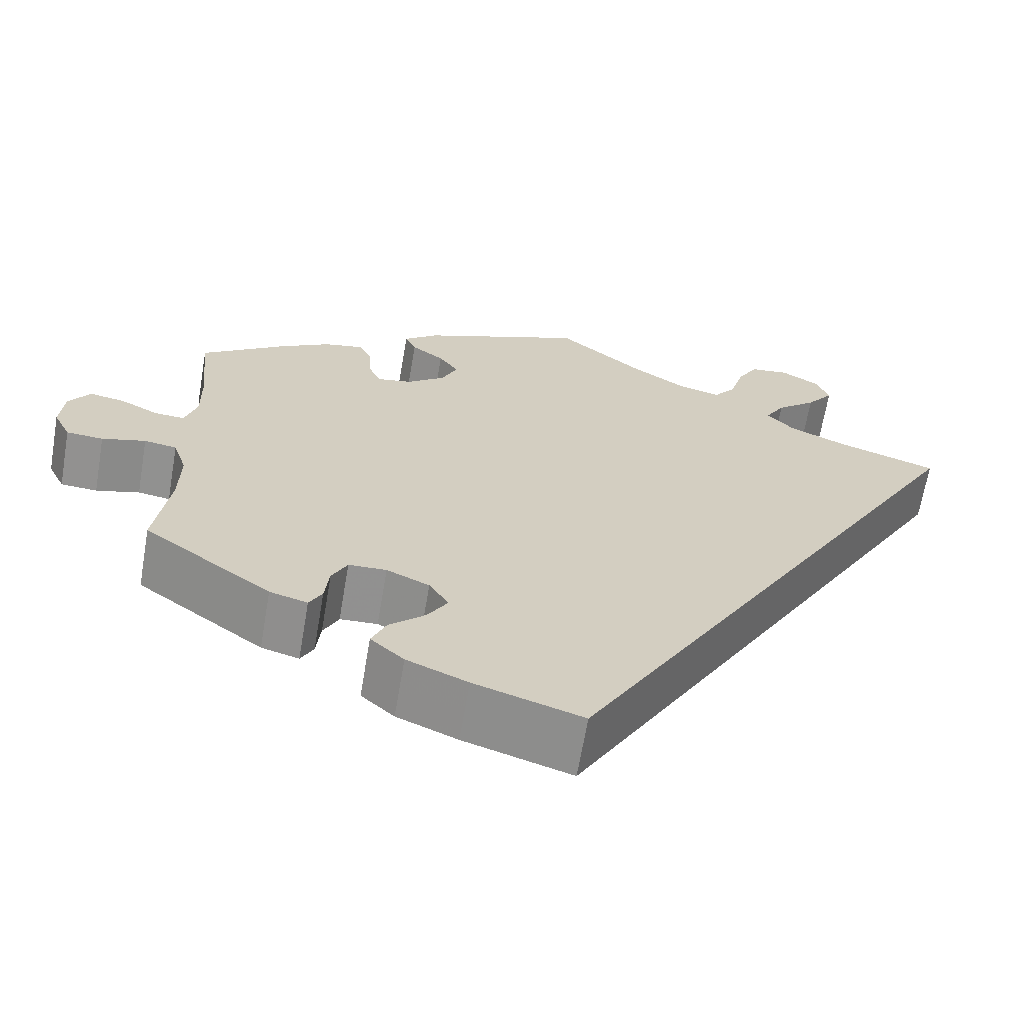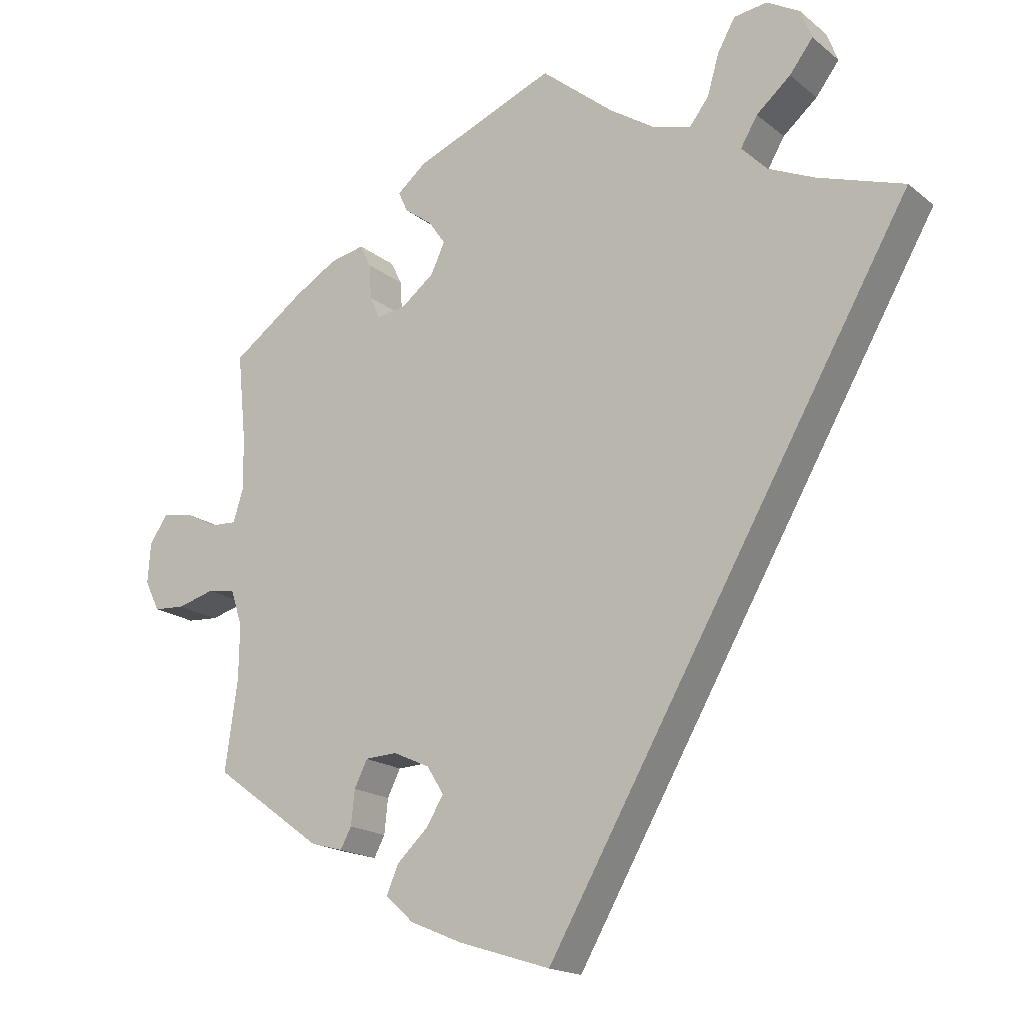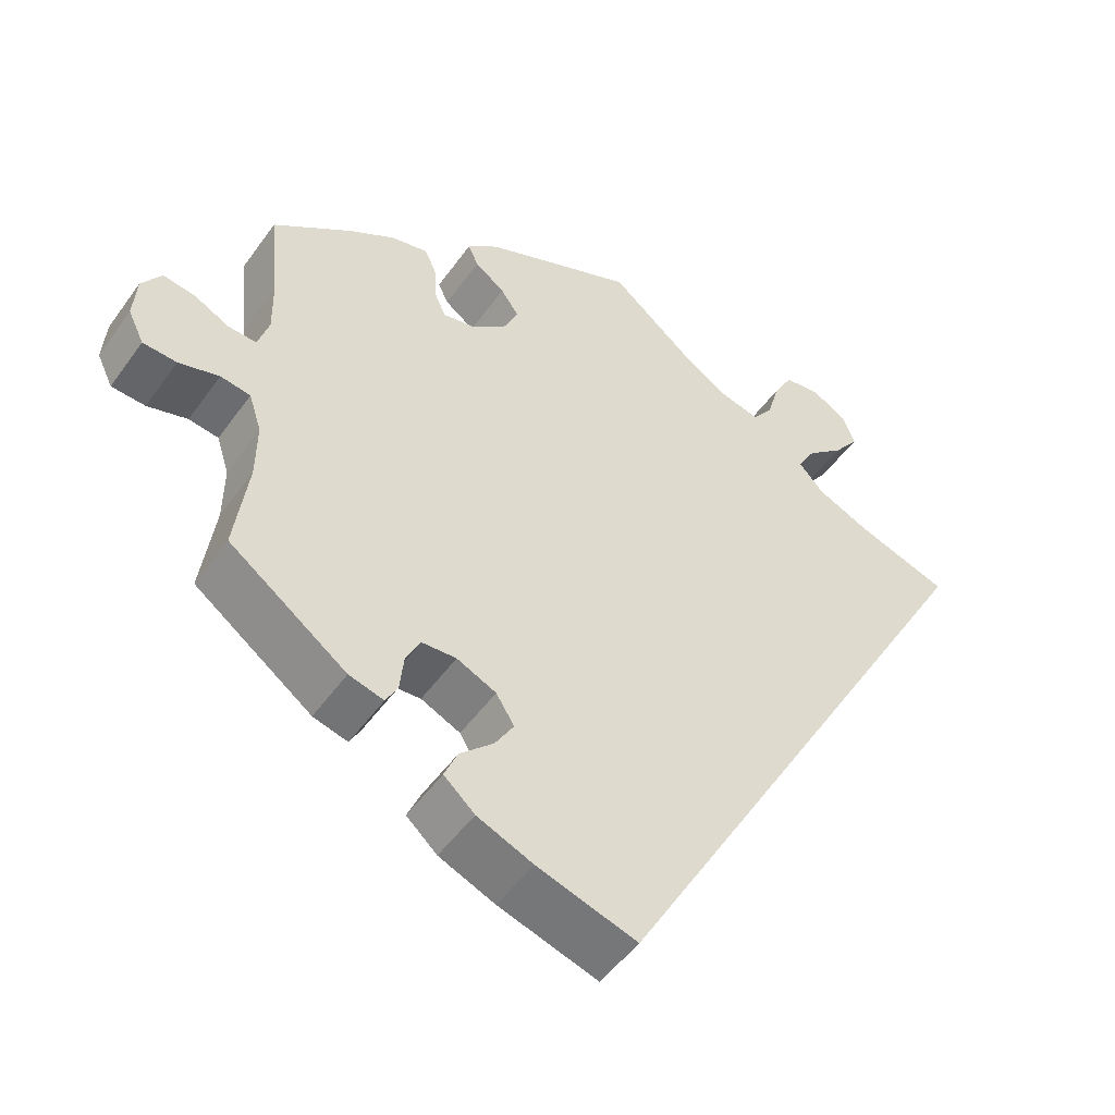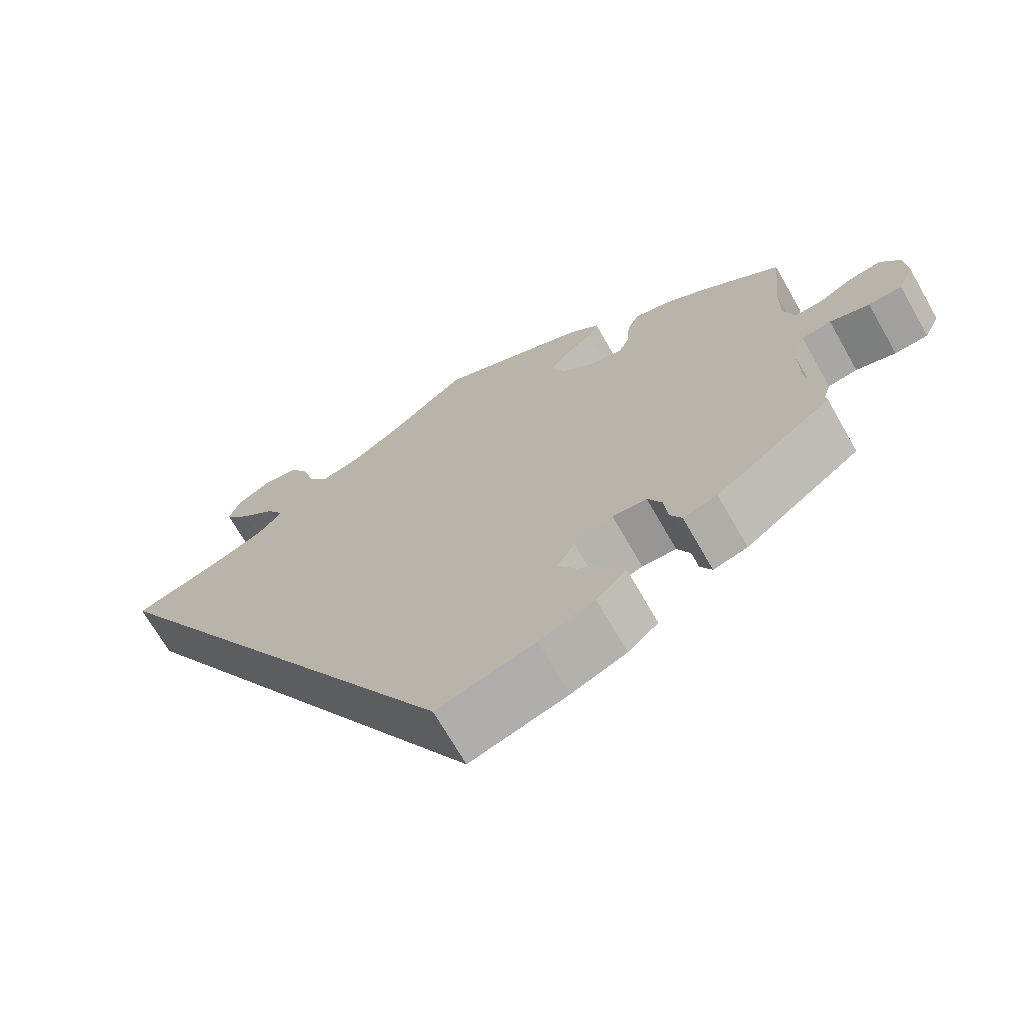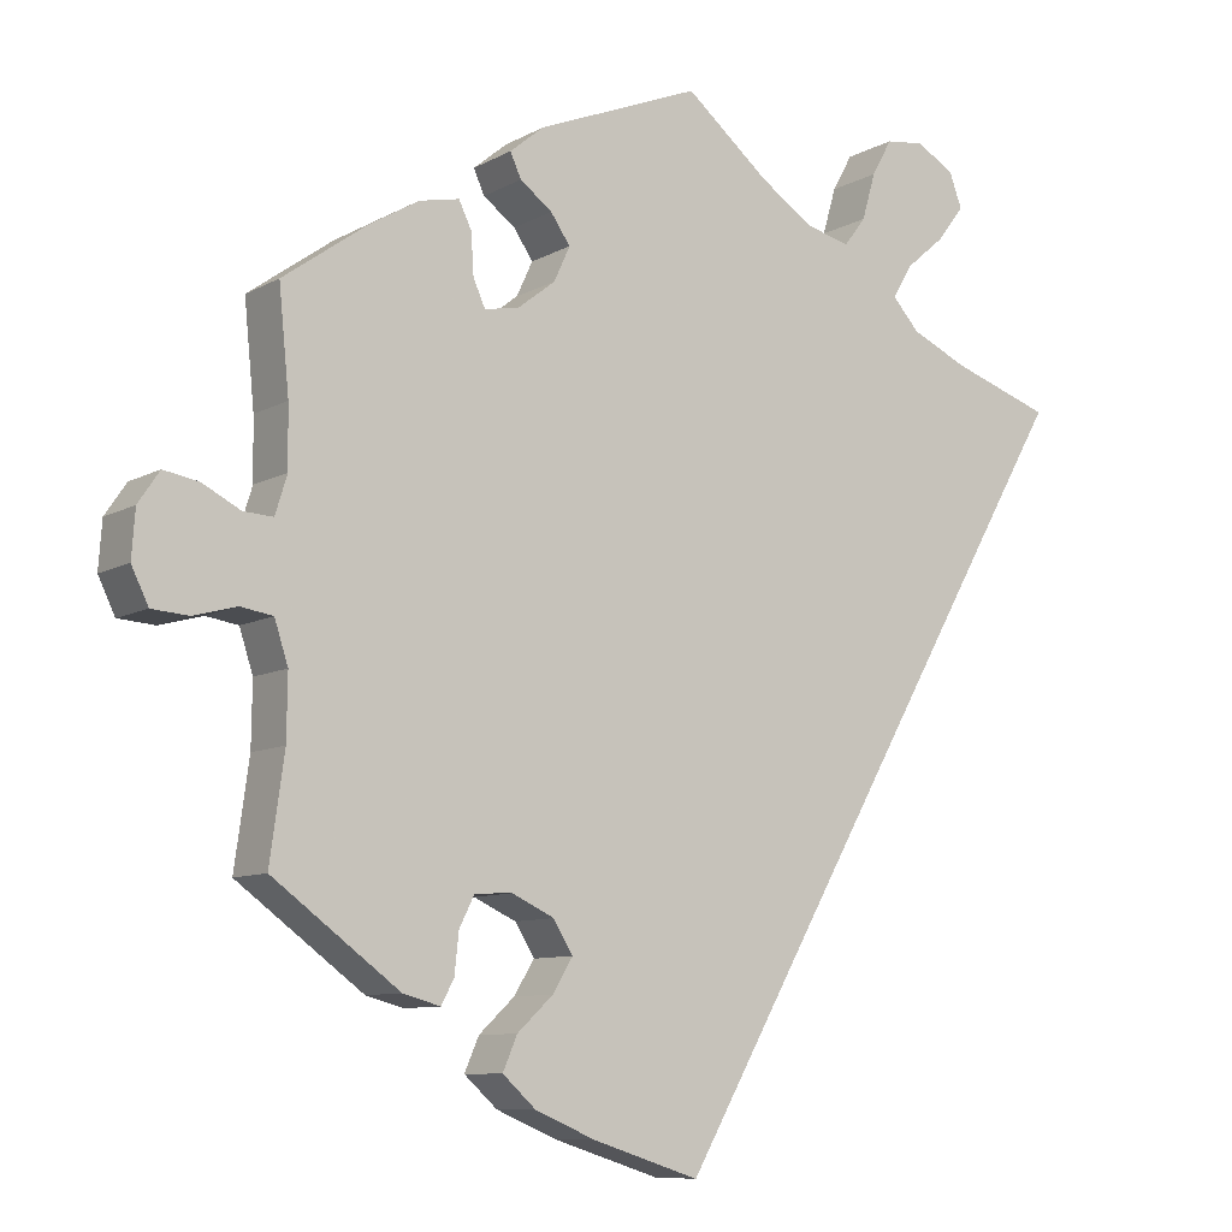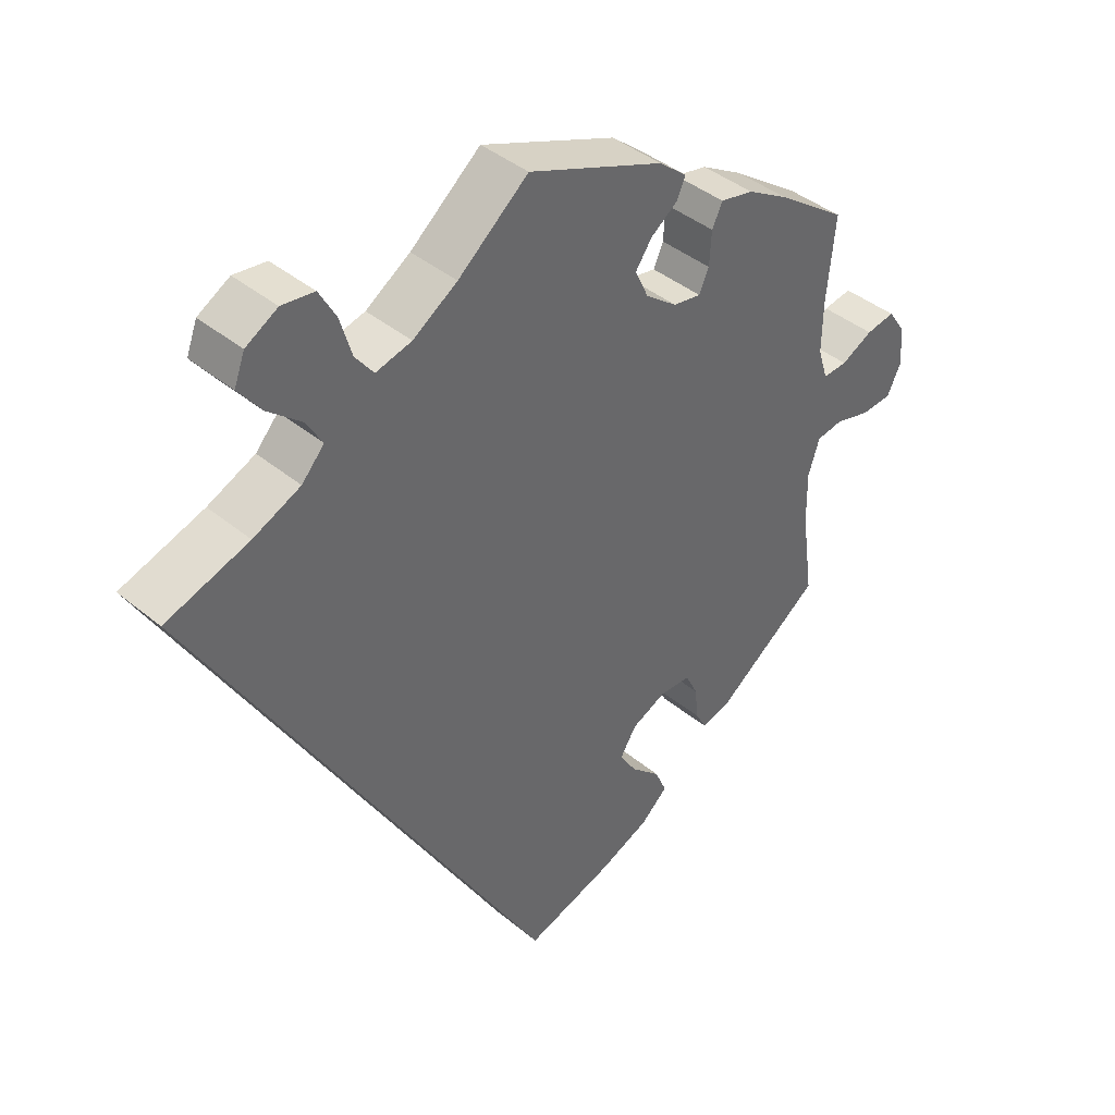
<metadata>
{"format":"obj","ext":"obj","renderer":"f3d","projection":"perspective","resolution":1024,"background":"white","views":[{"elev":-66.0,"azim":170.3,"up":"+Z"},{"elev":-17.8,"azim":-146.3,"up":"+Z"},{"elev":-49.7,"azim":145.9,"up":"+Z"},{"elev":-69.6,"azim":29.7,"up":"+Z"},{"elev":-9.1,"azim":144.7,"up":"+Z"},{"elev":41.1,"azim":-44.9,"up":"+Z"}]}
</metadata>
<code>
v 0.193 0.07 0.5
v 0.233 0.07 0.467
v 0.22 0.07 0.439
v 0.182 0.07 0.411
v 0.159 0.07 0.378
v 0.178 0.07 0.337
v 0.223 0.07 0.302
v 0.263 0.07 0.295
v 0.277 0.07 0.326
v 0.28 0.07 0.374
v 0.295 0.07 0.405
v 0.342 0.07 0.395
v 0.401 0.07 0.36
v 0.5 0.07 0.289
v 0.488 0.07 0.169
v 0.487 0.07 0.098
v 0.501 0.07 0.053
v 0.536 0.07 0.055
v 0.581 0.07 0.078
v 0.622 0.07 0.085
v 0.647 0.07 0.048
v 0.651 0.07 -0.007
v 0.631 0.07 -0.048
v 0.588 0.07 -0.051
v 0.537 0.07 -0.037
v 0.499 0.07 -0.043
v 0.483 0.07 -0.092
v 0.484 0.07 -0.166
v 0.501 0.07 -0.288
v 0.352 0.07 -0.397
v 0.308 0.07 -0.409
v 0.293 0.07 -0.381
v 0.288 0.07 -0.334
v 0.27 0.07 -0.298
v 0.226 0.07 -0.296
v 0.176 0.07 -0.319
v 0.153 0.07 -0.356
v 0.177 0.07 -0.395
v 0.219 0.07 -0.434
v 0.236 0.07 -0.473
v 0.197 0.07 -0.508
v 0.126 0.07 -0.538
v 0 0.07 -0.578
v -0.501 0.07 0.289
v -0.383 0.07 0.328
v -0.316 0.07 0.358
v -0.284 0.07 0.393
v -0.307 0.07 0.432
v -0.354 0.07 0.472
v -0.386 0.07 0.514
v -0.371 0.07 0.554
v -0.326 0.07 0.58
v -0.28 0.07 0.574
v -0.256 0.07 0.531
v -0.24 0.07 0.476
v -0.214 0.07 0.442
v -0.163 0.07 0.455
v -0.1 0.07 0.496
v 0 0.07 0.578
v 0.193 0 0.5
v 0.233 0 0.467
v 0.22 0 0.439
v 0.182 0 0.411
v 0.159 0 0.378
v 0.178 0 0.337
v 0.223 0 0.302
v 0.263 0 0.295
v 0.277 0 0.326
v 0.28 0 0.374
v 0.295 0 0.405
v 0.342 0 0.395
v 0.401 0 0.36
v 0.5 0 0.289
v 0.488 0 0.169
v 0.487 0 0.098
v 0.501 0 0.053
v 0.536 0 0.055
v 0.581 0 0.078
v 0.622 0 0.085
v 0.647 0 0.048
v 0.651 0 -0.007
v 0.631 0 -0.048
v 0.588 0 -0.051
v 0.537 0 -0.037
v 0.499 0 -0.043
v 0.483 0 -0.092
v 0.484 0 -0.166
v 0.501 0 -0.288
v 0.352 0 -0.397
v 0.308 0 -0.409
v 0.293 0 -0.381
v 0.288 0 -0.334
v 0.27 0 -0.298
v 0.226 0 -0.296
v 0.176 0 -0.319
v 0.153 0 -0.356
v 0.177 0 -0.395
v 0.219 0 -0.434
v 0.236 0 -0.473
v 0.197 0 -0.508
v 0.126 0 -0.538
v 0 0 -0.578
v -0.501 0 0.289
v -0.383 0 0.328
v -0.316 0 0.358
v -0.284 0 0.393
v -0.307 0 0.432
v -0.354 0 0.472
v -0.386 0 0.514
v -0.371 0 0.554
v -0.326 0 0.58
v -0.28 0 0.574
v -0.256 0 0.531
v -0.24 0 0.476
v -0.214 0 0.442
v -0.163 0 0.455
v -0.1 0 0.496
v 0 0 0.578
f 58 59 1 2
f 57 58 2 3
f 56 57 3 4
f 52 53 54 55
f 52 55 56
f 51 52 56
f 48 49 50 51
f 47 48 51 56
f 46 47 56 4
f 42 43 44 45
f 38 39 40 41
f 37 38 41 42
f 30 31 32 33
f 28 29 30 33
f 27 28 33 34
f 26 27 34 35
f 22 23 24 25
f 22 25 26
f 21 22 26
f 18 19 20 21
f 17 18 21 26
f 16 17 26 35
f 12 13 14 15
f 9 10 11 12
f 8 9 12 15
f 7 8 15 16
f 45 46 4 5
f 37 42 45 5
f 36 37 5 6
f 7 16 35 36
f 6 7 36
f 61 60 118 117
f 62 61 117 116
f 63 62 116 115
f 114 113 112 111
f 115 114 111
f 115 111 110
f 110 109 108 107
f 115 110 107 106
f 63 115 106 105
f 104 103 102 101
f 100 99 98 97
f 101 100 97 96
f 92 91 90 89
f 92 89 88 87
f 93 92 87 86
f 94 93 86 85
f 84 83 82 81
f 85 84 81
f 85 81 80
f 80 79 78 77
f 85 80 77 76
f 94 85 76 75
f 74 73 72 71
f 71 70 69 68
f 74 71 68 67
f 75 74 67 66
f 64 63 105 104
f 64 104 101 96
f 65 64 96 95
f 95 94 75 66
f 95 66 65
f 1 60 61 2
f 2 61 62 3
f 3 62 63 4
f 4 63 64 5
f 5 64 65 6
f 6 65 66 7
f 7 66 67 8
f 8 67 68 9
f 9 68 69 10
f 10 69 70 11
f 11 70 71 12
f 12 71 72 13
f 13 72 73 14
f 14 73 74 15
f 15 74 75 16
f 16 75 76 17
f 17 76 77 18
f 18 77 78 19
f 19 78 79 20
f 20 79 80 21
f 21 80 81 22
f 22 81 82 23
f 23 82 83 24
f 24 83 84 25
f 25 84 85 26
f 26 85 86 27
f 27 86 87 28
f 28 87 88 29
f 29 88 89 30
f 30 89 90 31
f 31 90 91 32
f 32 91 92 33
f 33 92 93 34
f 34 93 94 35
f 35 94 95 36
f 36 95 96 37
f 37 96 97 38
f 38 97 98 39
f 39 98 99 40
f 40 99 100 41
f 41 100 101 42
f 42 101 102 43
f 43 102 103 44
f 44 103 104 45
f 45 104 105 46
f 46 105 106 47
f 47 106 107 48
f 48 107 108 49
f 49 108 109 50
f 50 109 110 51
f 51 110 111 52
f 52 111 112 53
f 53 112 113 54
f 54 113 114 55
f 55 114 115 56
f 56 115 116 57
f 57 116 117 58
f 58 117 118 59
f 59 118 60 1

</code>
